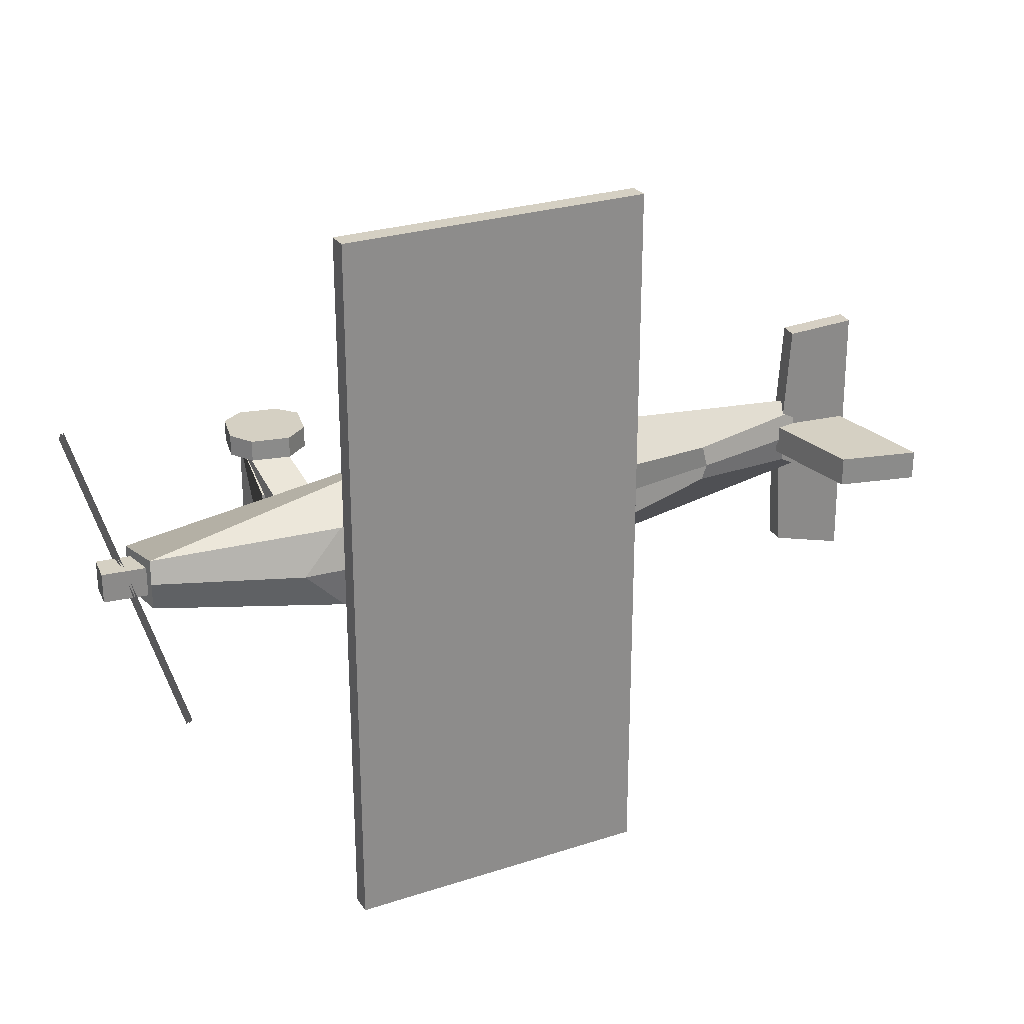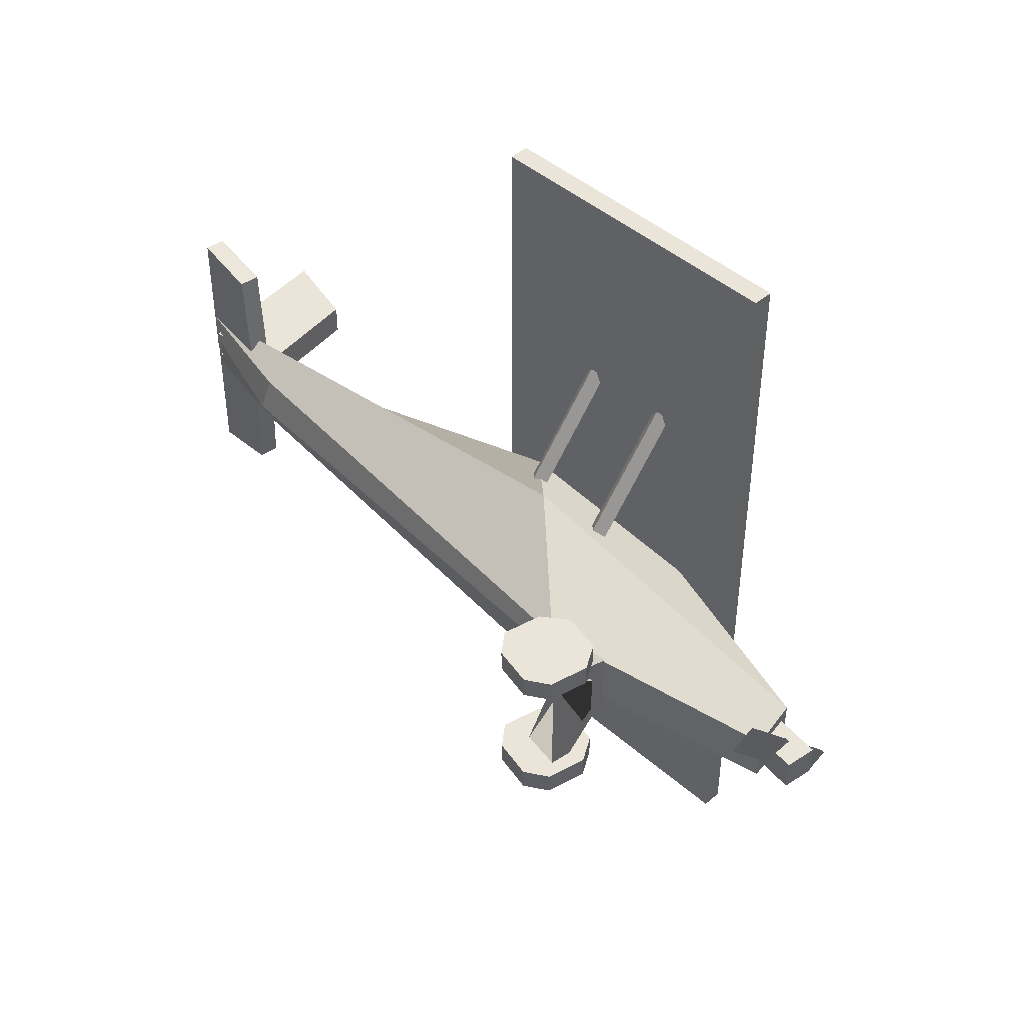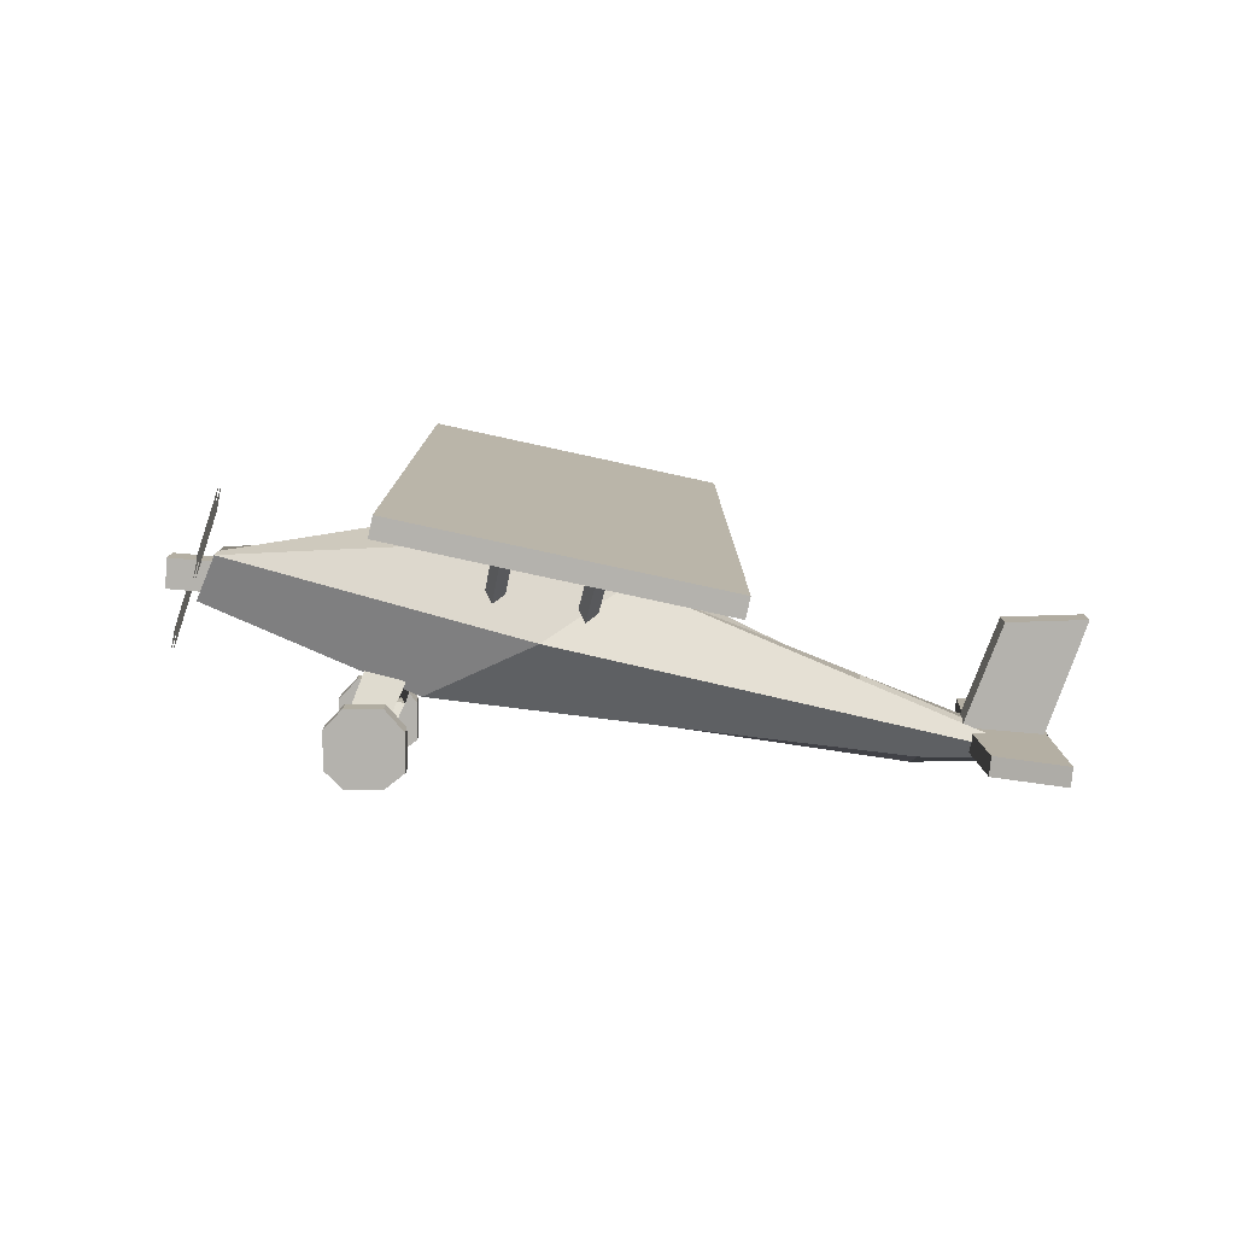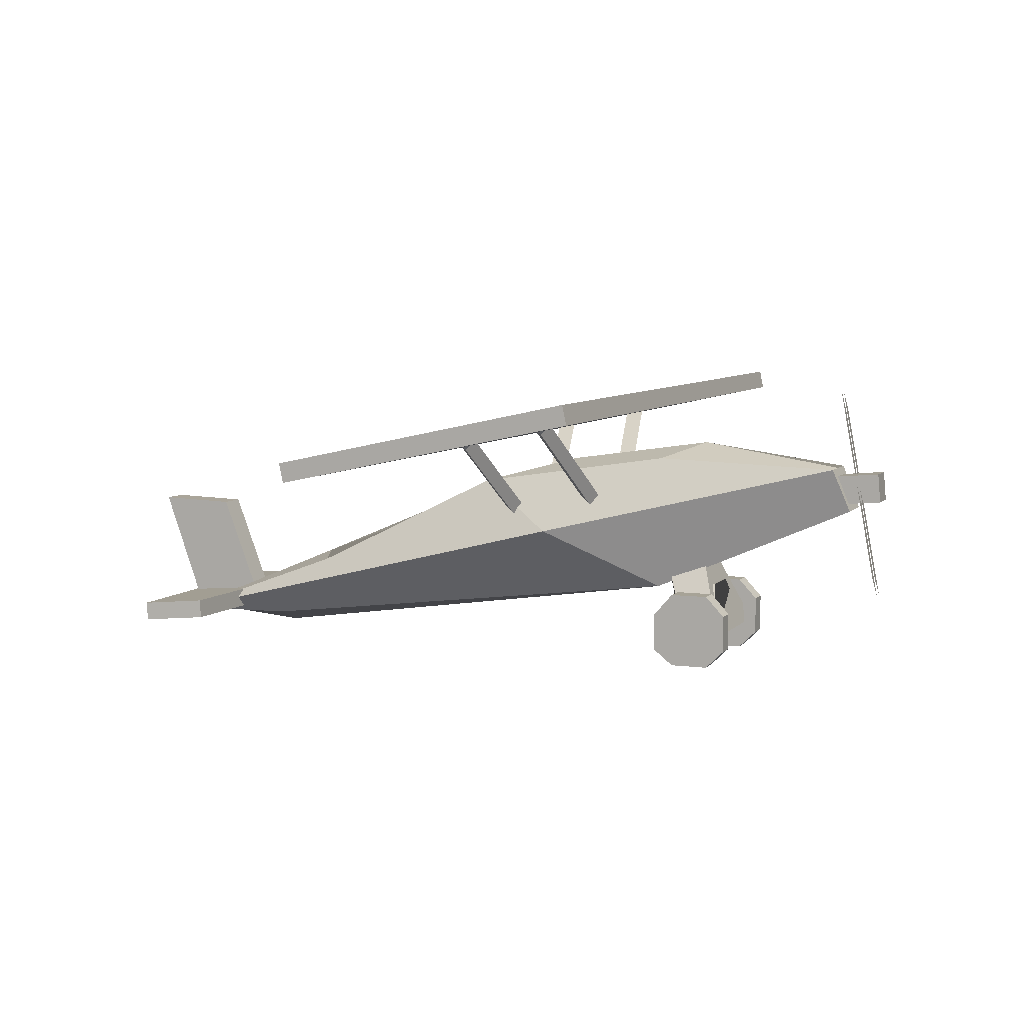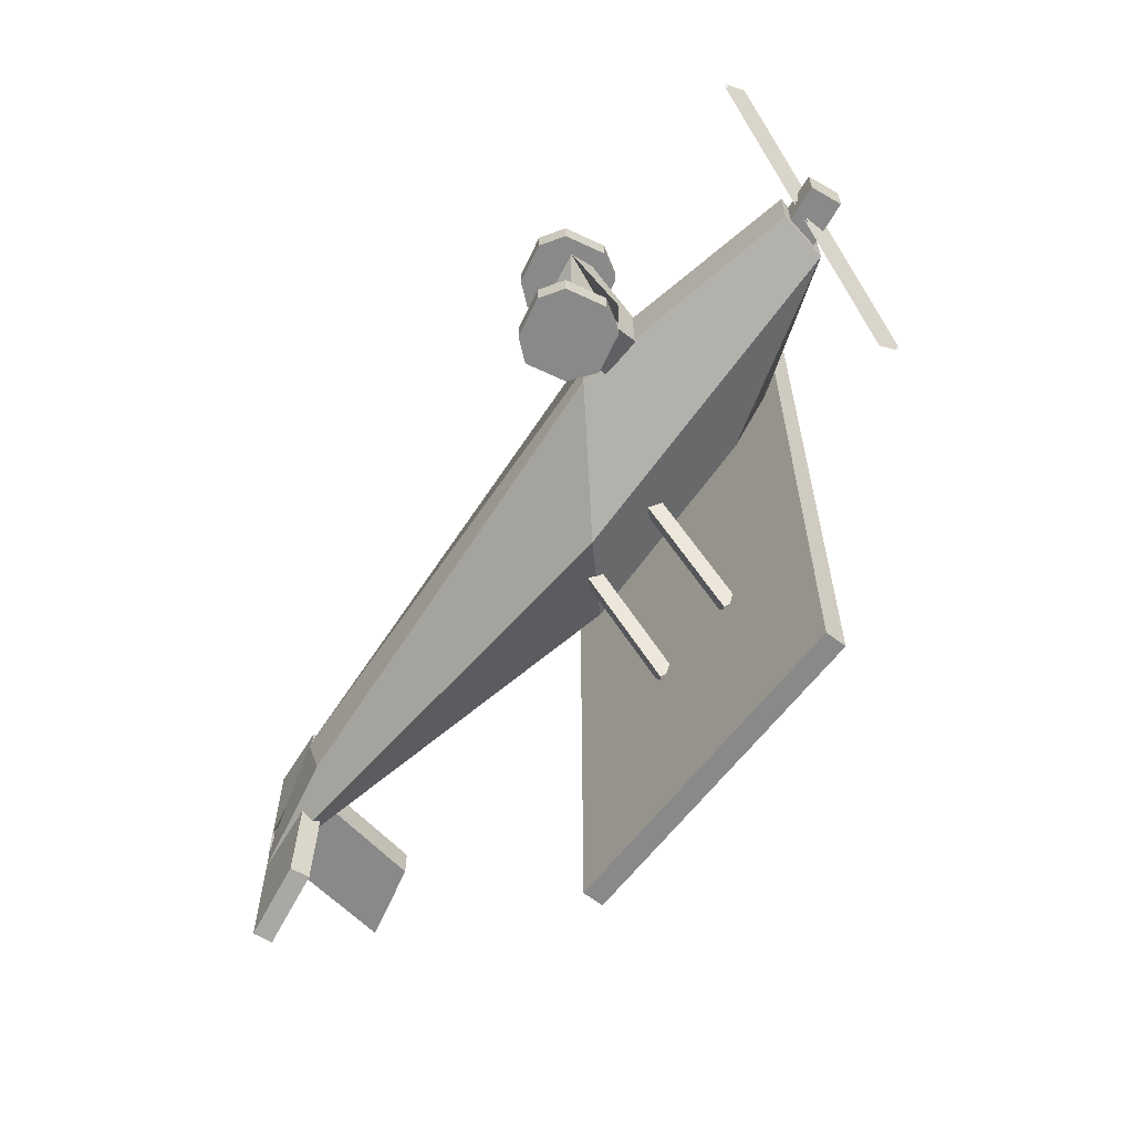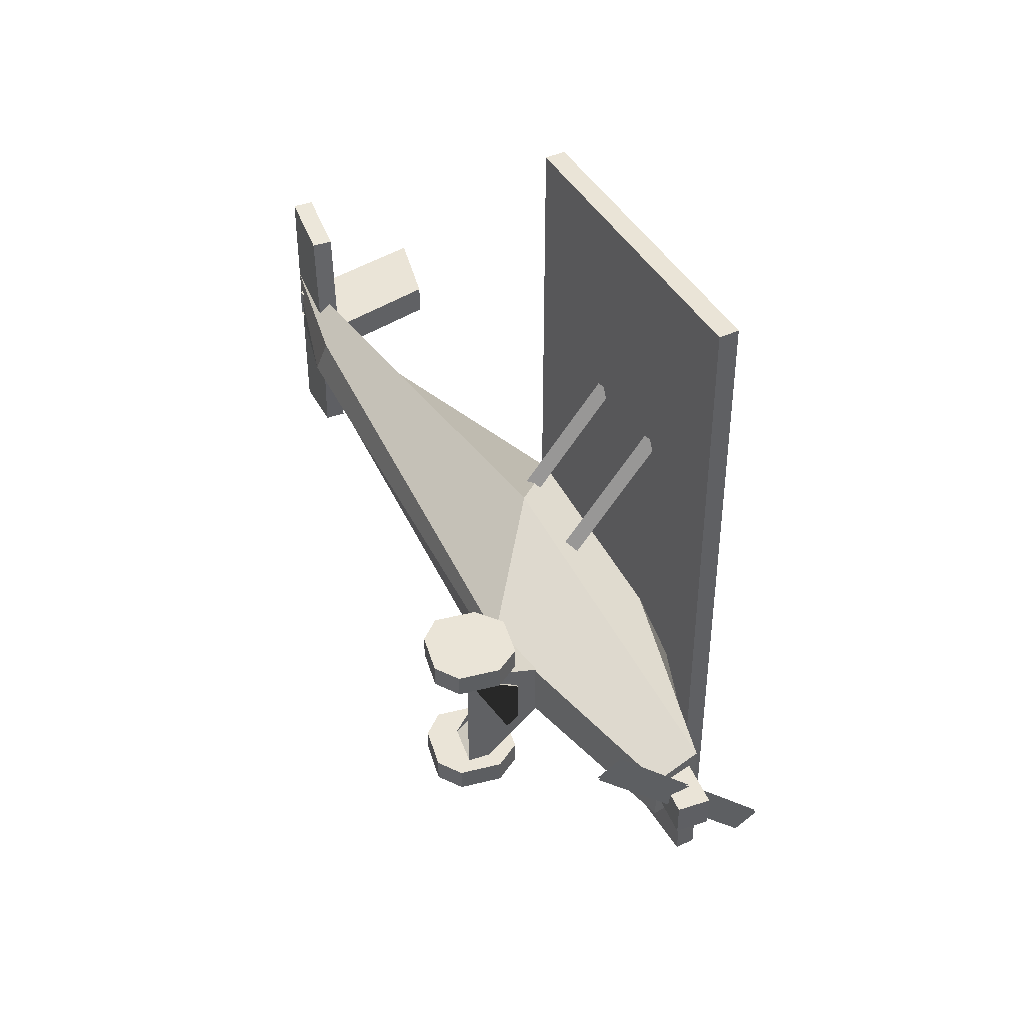
<metadata>
{"format":"obj","ext":"obj","renderer":"f3d","projection":"perspective","resolution":1024,"background":"white","views":[{"elev":26.3,"azim":165.1,"up":"+Z"},{"elev":44.8,"azim":57.7,"up":"+Z"},{"elev":10.4,"azim":179.9,"up":"+Y"},{"elev":6.7,"azim":21.9,"up":"+Y"},{"elev":-63.1,"azim":64.6,"up":"+Z"},{"elev":43.9,"azim":73.6,"up":"+Z"}]}
</metadata>
<code>
o Cube
v 0.05977 0.07785 -0.01735
v 0.131 0.05868 -0.01086
v 0.0599 0.07673 0.01162
v 0.131 0.05868 0.005134
v -0.0868 0.02939 -0.00972
v -0.1059 0.006532 -0.01218
v -0.0868 0.02939 0.003282
v -0.1059 0.006702 0.006452
v -0.105 0.002474 -0.002862
v 0.05763 0.02687 -0.01218
v 0.1246 0.07405 -0.01189
v -0.1487 0.00624 0.008358
v 0.1246 0.07405 0.006163
v -0.1487 0.00624 -0.01408
v -0.01119 0.06572 0.01162
v 0.07355 0.08213 -0.002862
v 0.05763 0.02687 0.006452
v -0.08746 0.03244 -0.002862
v -0.01119 0.06572 -0.01735
v 0.131 0.05868 -0.002862
v 0.01807 0.0487 -0.0334
v 0.1246 0.07405 -0.002862
v 0.05763 0.02687 -0.002862
v -0.1487 0.00624 -0.002862
v 0.01807 0.0487 0.02768
v 0.02025 0.07426 -0.002862
v 0.06998 0.01643 0.01745
v 0.06252 0.03218 0.006415
v 0.06996 0.01668 -0.02268
v 0.06252 0.03218 -0.01256
v 0.08336 0.01698 0.01745
v 0.07632 0.03564 0.006415
v 0.08334 0.01723 -0.02268
v 0.07632 0.03564 -0.01256
v 0.07058 0.00948 0.0172
v 0.08396 0.01003 0.0172
v 0.07058 0.00948 -0.02253
v 0.08396 0.01003 -0.02253
v 0.06326 0.0244 0.003583
v 0.07935 0.02843 0.003583
v 0.06326 0.0244 -0.01089
v 0.07935 0.02843 -0.01089
v 0.06174 0.005485 0.02416
v 0.06849 0.02666 0.02416
v 0.06174 0.005485 0.01684
v 0.06849 0.02666 0.01684
v 0.08205 -5.3e-05 0.02416
v 0.08845 0.01956 0.02416
v 0.08205 -5.3e-05 0.01684
v 0.08845 0.01956 0.01684
v 0.06174 0.01884 0.02416
v 0.06174 0.01884 0.01684
v 0.0687 -5.3e-05 0.01684
v 0.08185 0.02666 0.01684
v 0.08845 0.006206 0.01684
v 0.08845 0.006206 0.02416
v 0.0687 -5.3e-05 0.02416
v 0.08185 0.02666 0.02416
v 0.06174 0.005485 -0.02244
v 0.06849 0.02666 -0.02244
v 0.06174 0.005485 -0.02976
v 0.06849 0.02666 -0.02976
v 0.08205 -5.3e-05 -0.02244
v 0.08845 0.01956 -0.02244
v 0.08205 -5.3e-05 -0.02976
v 0.08845 0.01956 -0.02976
v 0.06174 0.01884 -0.02244
v 0.06174 0.01884 -0.02976
v 0.0687 -5.3e-05 -0.02976
v 0.08185 0.02666 -0.02976
v 0.08845 0.006206 -0.02976
v 0.08845 0.006206 -0.02244
v 0.0687 -5.3e-05 -0.02244
v 0.08185 0.02666 -0.02244
v -0.1458 0.005287 0.002261
v -0.1624 0.0518 0.002261
v -0.1458 0.005287 -0.007986
v -0.1624 0.0518 -0.007986
v -0.1206 0.01427 0.002261
v -0.1344 0.05092 0.002261
v -0.1206 0.01427 -0.007986
v -0.1344 0.05092 -0.007986
v -0.1492 0.006216 -0.007607
v -0.1489 0.006245 0.04175
v -0.1498 0.01303 -0.007607
v -0.1495 0.01306 0.04175
v -0.1225 0.008529 -0.00779
v -0.1254 0.008279 0.03942
v -0.1231 0.01534 -0.00779
v -0.126 0.01509 0.03942
v -0.1493 0.00621 -0.05247
v -0.1488 0.006251 -0.003108
v -0.1499 0.01302 -0.05247
v -0.1494 0.01306 -0.003108
v -0.1244 0.008368 -0.04662
v -0.1221 0.008563 -0.003364
v -0.125 0.01518 -0.04662
v -0.1227 0.01537 -0.003364
v -0.04373 0.08068 0.1221
v -0.04226 0.07392 0.1221
v -0.04373 0.08068 -0.1278
v -0.04226 0.07392 -0.1278
v 0.06103 0.1034 0.1221
v 0.0625 0.09668 0.1221
v 0.06103 0.1034 -0.1278
v 0.0625 0.09668 -0.1278
v 0.02993 0.05991 0.01444
v 0.03406 0.05766 0.01758
v 0.02338 0.09003 0.05127
v 0.03646 0.06122 0.01454
v 0.02752 0.08779 0.05441
v 0.02992 0.09134 0.05137
v 5e-05 0.05341 0.01444
v 0.004185 0.05117 0.01758
v -0.006496 0.08354 0.05127
v 0.006585 0.05473 0.01454
v -0.002361 0.08129 0.05441
v 3.9e-05 0.08485 0.05137
v 0.02993 0.05991 -0.02016
v 0.03406 0.05766 -0.02331
v 0.02338 0.09003 -0.05699
v 0.03646 0.06122 -0.02027
v 0.02752 0.08779 -0.06013
v 0.02992 0.09134 -0.0571
v 5e-05 0.05341 -0.02016
v 0.004185 0.05117 -0.02331
v -0.006496 0.08354 -0.05699
v 0.006585 0.05473 -0.02027
v -0.002361 0.08129 -0.06013
v 3.9e-05 0.08485 -0.0571
v 0.1176 0.1007 -0.04131
v 0.1481 0.03989 0.04111
v 0.1182 0.09348 -0.04684
v 0.1487 0.03272 0.03559
v 0.1407 0.07264 -0.00806
v 0.1416 0.06229 -0.00806
v 0.1407 0.07264 0.002335
v 0.1416 0.06229 0.002335
v 0.1227 0.07109 -0.00806
v 0.1236 0.06073 -0.00806
v 0.1227 0.07109 0.002335
v 0.1236 0.06073 0.002335
v 0.1168 0.1007 -0.04131
v 0.1472 0.03989 0.04111
v 0.1174 0.09348 -0.04684
v 0.1478 0.03272 0.03559
f 26 18 7 15
f 25 15 7 12
f 24 18 5 14
f 23 20 4 17
f 22 16 3 13
f 21 19 1 11
f 10 21 11 2
f 6 14 21 10
f 14 5 19 21
f 20 22 13 4
f 2 11 22 20
f 11 1 16 22
f 9 23 17 8
f 6 10 23 9
f 10 2 20 23
f 9 24 14 6
f 8 12 24 9
f 12 7 18 24
f 17 25 12 8
f 4 13 25 17
f 13 3 15 25
f 16 26 15 3
f 1 19 26 16
f 19 5 18 26
f 29 33 38 37
f 29 30 34 33
f 37 38 42 41
f 31 32 28 27
f 31 27 35 36
f 36 35 39 40
f 41 42 40 39
f 36 40 42 38 33 34 32 31
f 28 30 29 37 41 39 35 27
f 56 48 58 44 51 43 57 47
f 52 46 54 50 55 49 53 45
f 47 49 55 56
f 47 57 53 49
f 53 57 43 45
f 52 45 43 51
f 51 44 46 52
f 44 58 54 46
f 48 50 54 58
f 48 56 55 50
f 72 64 74 60 67 59 73 63
f 68 62 70 66 71 65 69 61
f 63 65 71 72
f 63 73 69 65
f 69 73 59 61
f 68 61 59 67
f 67 60 62 68
f 60 74 70 62
f 64 66 70 74
f 64 72 71 66
f 75 76 78 77
f 77 78 82 81
f 81 82 80 79
f 79 80 76 75
f 82 78 76 80
f 83 84 86 85
f 85 86 90 89
f 89 90 88 87
f 87 88 84 83
f 90 86 84 88
f 91 92 94 93
f 93 94 98 97
f 97 98 96 95
f 95 96 92 91
f 93 97 95 91
f 99 101 102 100
f 101 105 106 102
f 105 103 104 106
f 103 99 100 104
f 101 99 103 105
f 106 104 100 102
f 110 107 109 112
f 108 110 112 111
f 107 108 111 109
f 116 113 115 118
f 114 116 118 117
f 113 114 117 115
f 122 124 121 119
f 120 123 124 122
f 119 121 123 120
f 128 130 127 125
f 126 129 130 128
f 125 127 129 126
f 131 132 134 133
f 135 137 138 136
f 137 141 142 138
f 139 135 136 140
f 137 135 139 141
f 142 140 136 138
f 143 145 146 144

</code>
